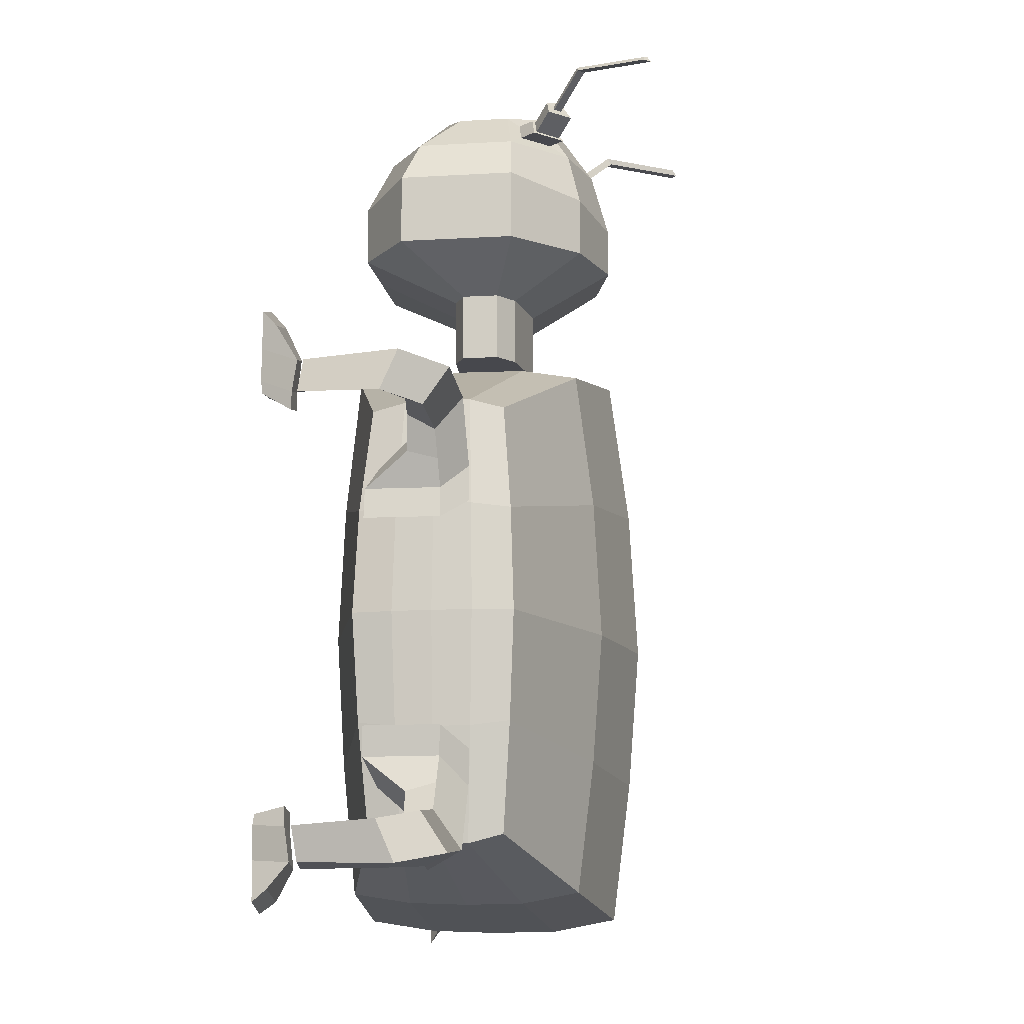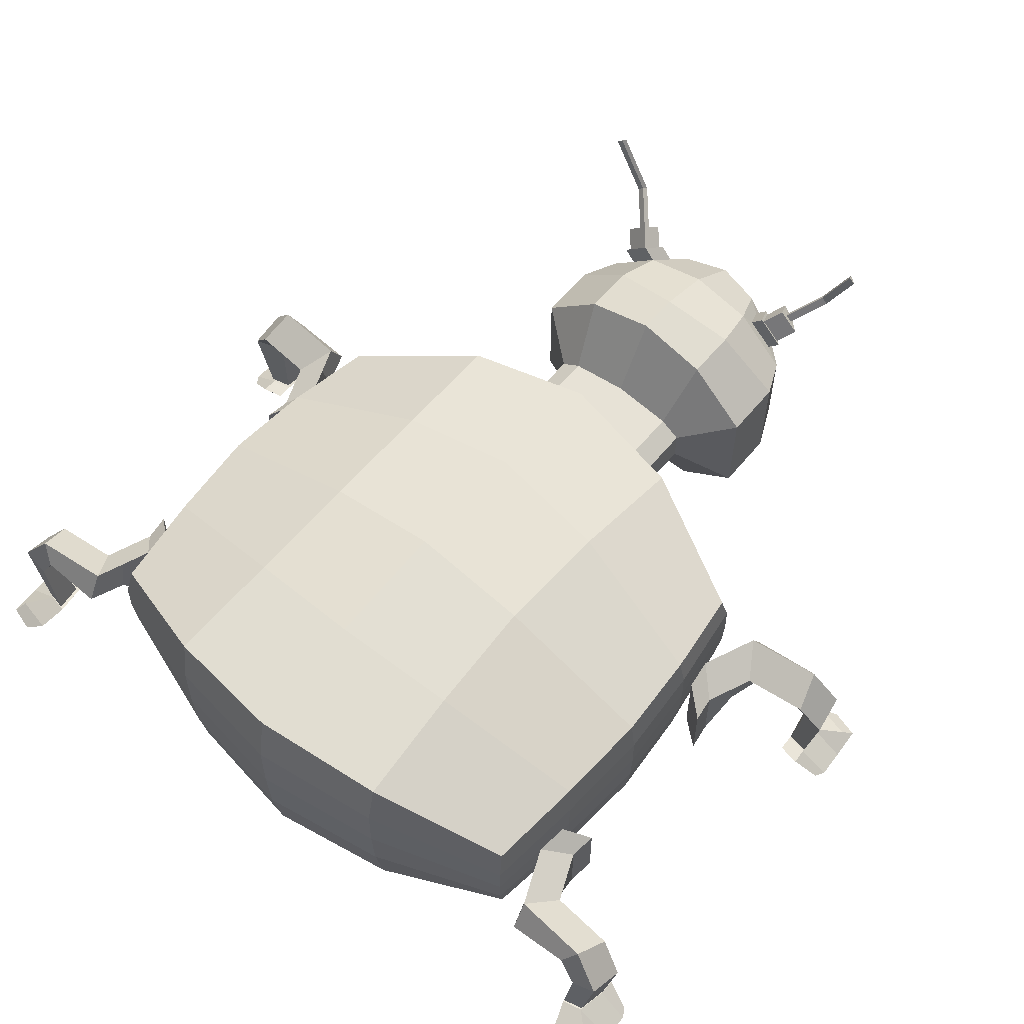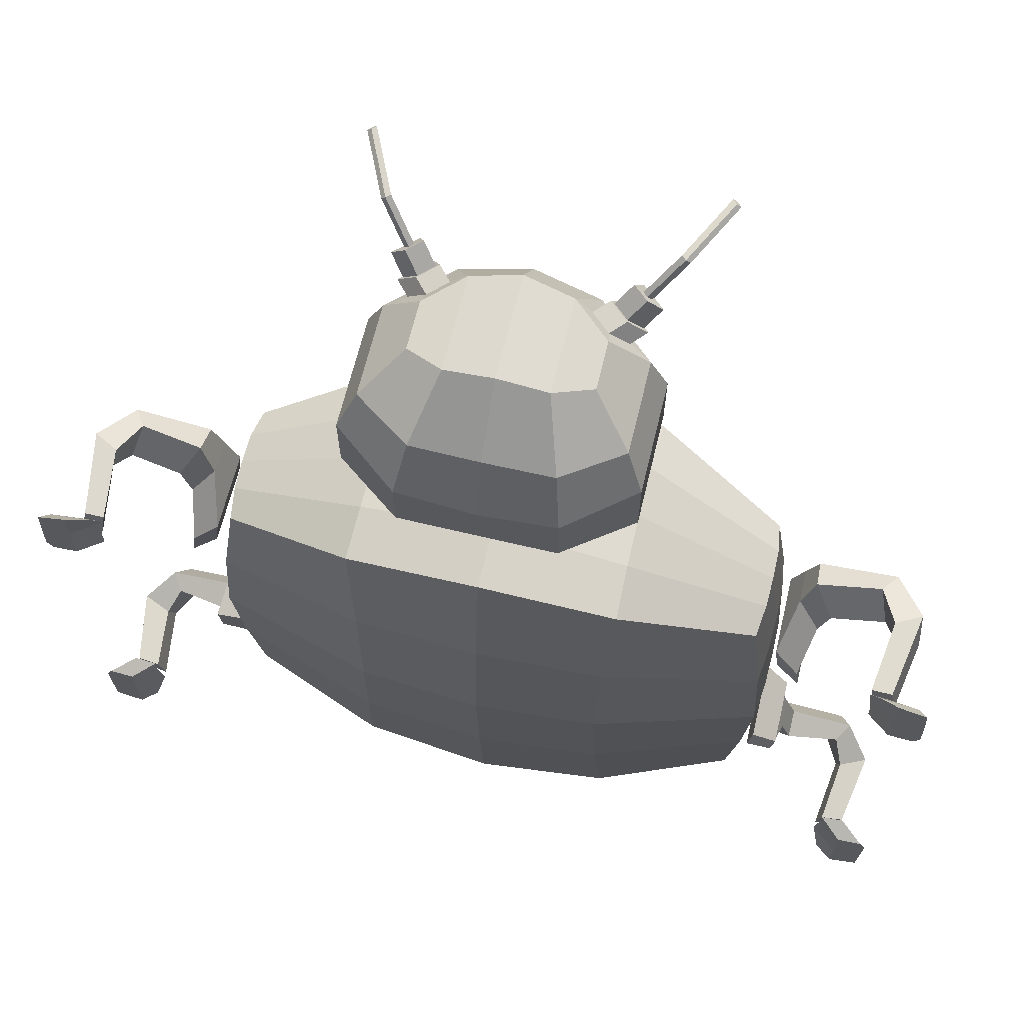
<metadata>
{"format":"obj","ext":"obj","renderer":"f3d","projection":"perspective","resolution":1024,"background":"white","views":[{"elev":-11.9,"azim":98.1,"up":"+Z"},{"elev":58.4,"azim":-140.9,"up":"+Y"},{"elev":65.9,"azim":13.6,"up":"+Z"}]}
</metadata>
<code>
o Plane.001
v -1 1.006 0.6881
v -1 1.006 -0.7577
v -1 0.5532 -0.7577
v -1 0.5532 0.6881
v -0.52 0.9644 1.708
v -0.52 0.5523 1.708
v -0.3157 0.9193 1.999
v -0.3157 0.7396 1.999
v -0.457 0.6106 1.854
v -0.457 0.9526 1.854
v -0.52 0.9644 1.462
v -0.52 0.5523 1.462
v -0.2817 0.3777 1.67
v -0.2817 1.191 1.67
v -0.1796 0.6728 2.038
v -0.1796 1.027 2.038
v -0.2502 0.4695 1.854
v -0.2502 1.144 1.854
v -0.2817 0.3777 1.462
v -0.2817 1.191 1.462
v -0.3182 0.8807 1.299
v -0.3182 0.753 1.299
v -0.2376 0.7134 1.299
v -0.2376 0.9378 1.299
v -0.3182 0.8807 1.06
v -0.3182 0.753 1.06
v -0.2376 0.7134 1.06
v -0.2376 0.9378 1.06
v -0.3082 0.965 1.968
v -0.3789 0.9817 1.895
v -0.2401 1.019 1.987
v -0.2754 1.078 1.895
v -0.3572 1.021 1.968
v -0.4279 1.038 1.895
v -0.2891 1.075 1.987
v -0.3244 1.133 1.895
v -0.3555 1.031 1.961
v -0.4103 1.044 1.904
v -0.3027 1.073 1.975
v -0.3301 1.118 1.904
v -0.4078 1.084 2.018
v -0.4626 1.096 1.961
v -0.3549 1.125 2.033
v -0.3823 1.171 1.961
v -0.4037 1.108 2.001
v -0.4201 1.112 1.984
v -0.3878 1.121 2.005
v -0.396 1.135 1.984
v -0.504 1.209 2.111
v -0.5204 1.213 2.094
v -0.4881 1.222 2.116
v -0.4963 1.235 2.094
v -0.622 1.468 2.09
v -0.6384 1.472 2.073
v -0.6061 1.48 2.095
v -0.6143 1.494 2.073
v -0.5 1.197 -0.9254
v -0.5 0.4061 0.9178
v -0.5 1.197 0.9178
v -0.5 0.4061 -0.9254
v -1.017 0.7789 -0.7911
v -1.017 0.7789 0.7196
v -0.4944 0.8017 0.9563
v -0.4944 0.8017 -0.9643
v -1.016 0.8913 -0.7888
v -1.016 0.8913 0.7174
v -0.4947 1 0.9536
v -0.4947 1 -0.9616
v -1.013 0.6665 0.7134
v -0.4954 0.6035 0.9487
v -0.4954 0.6035 -0.9567
v -1.013 0.6665 -0.7846
v -1.068 1.05 -0.02076
v -1.068 0.5031 -0.02076
v -0.4643 0.3254 -0.02012
v -0.4643 1.281 -0.02012
v -1.089 0.7758 -0.02079
v -1.087 0.9115 -0.02078
v -1.085 0.64 -0.02078
v -1.047 1.037 0.3312
v -1.047 0.5182 0.3312
v -0.4744 0.3496 0.4507
v -1.066 0.7767 0.3475
v -1.065 0.9054 0.3464
v -1.063 0.6479 0.3443
v -0.4744 1.255 0.4507
v -0.4775 1.249 -0.4735
v -1.042 1.033 -0.3881
v -1.042 0.5222 -0.3881
v -0.4775 0.3561 -0.4735
v -1.061 0.777 -0.4052
v -1.06 0.9038 -0.404
v -1.057 0.6501 -0.4018
v -1.088 0.5966 0.4684
v -1.087 0.9008 0.467
v -1.105 0.5959 0.3475
v -1.103 0.9054 0.3464
v -1.178 0.7814 0.7463
v -1.177 0.8938 0.6825
v -1.414 0.8189 0.7475
v -1.464 0.8965 0.7106
v -1.481 0.6958 0.7549
v -1.576 0.7479 0.7463
v -1.441 0.4021 0.7546
v -1.516 0.4045 0.7376
v -1.183 0.5644 0.3774
v -1.182 0.8193 0.3761
v -1.196 0.5638 0.2761
v -1.195 0.8231 0.2751
v -1.258 0.7192 0.6102
v -1.257 0.8134 0.5567
v -1.455 0.7506 0.6111
v -1.498 0.8156 0.5802
v -1.495 0.6668 0.6723
v -1.591 0.6912 0.6101
v -1.458 0.3932 0.6427
v -1.538 0.3934 0.6269
v -1.541 0.3212 0.7716
v -1.651 0.3212 0.7398
v -1.541 0.3212 0.6596
v -1.655 0.3212 0.6329
v -1.458 0.3932 0.5819
v -1.541 0.3934 0.5654
v -1.541 0.3212 0.6055
v -1.634 0.3212 0.5972
v -1.474 0.3568 0.8573
v -1.615 0.359 0.8255
v -1.541 0.3212 0.8974
v -1.645 0.3212 0.8656
v -1.132 0.8973 0.5747
v -1.133 0.7608 0.6074
v -1.219 0.8163 0.4664
v -1.22 0.7136 0.4938
v 1.074 0.5966 -0.6071
v 1.073 0.9008 -0.6056
v 1.09 0.5959 -0.4862
v 1.089 0.9054 -0.485
v 1.163 0.7814 -0.8849
v 1.162 0.8938 -0.8211
v 1.4 0.8189 -0.8861
v 1.45 0.8965 -0.8492
v 1.467 0.6958 -0.8935
v 1.562 0.7479 -0.8849
v 1.426 0.4021 -0.8933
v 1.502 0.4045 -0.8763
v 1.168 0.5644 -0.516
v 1.167 0.8193 -0.5148
v 1.182 0.5638 -0.4147
v 1.181 0.8231 -0.4138
v 1.243 0.7192 -0.7488
v 1.242 0.8134 -0.6953
v 1.441 0.7506 -0.7498
v 1.483 0.8156 -0.7189
v 1.481 0.6668 -0.8109
v 1.577 0.6912 -0.7488
v 1.444 0.3932 -0.7813
v 1.524 0.3934 -0.7655
v 1.526 0.3212 -0.9102
v 1.637 0.3212 -0.8784
v 1.526 0.3212 -0.7982
v 1.641 0.3212 -0.7716
v 1.444 0.3932 -0.7205
v 1.527 0.3934 -0.7041
v 1.526 0.3212 -0.7441
v 1.62 0.3212 -0.7358
v 1.459 0.3568 -0.9959
v 1.601 0.359 -0.9641
v 1.526 0.3212 -1.036
v 1.631 0.3212 -1.004
v 1.117 0.8973 -0.7133
v 1.119 0.7608 -0.746
v 1.205 0.8163 -0.605
v 1.206 0.7136 -0.6324
v -1.443 0.4204 0.7547
v -1.52 0.4259 0.7382
v -1.461 0.4103 0.6445
v -1.541 0.412 0.6258
v 1.429 0.4241 -0.8933
v 1.507 0.4303 -0.8769
v 1.447 0.4138 -0.7835
v 1.528 0.4157 -0.7642
v 1 1.006 0.6881
v 1 1.006 -0.7577
v 1 0.5532 -0.7577
v 1 0.5532 0.6881
v 0 1.269 1
v 0 1.269 -1
v 0 0.3774 -1
v 0 0.3774 1
v 0.52 0.9644 1.708
v 0.52 0.5523 1.708
v 0 1.269 1.631
v 0 0.3774 1.631
v 0.3157 0.9193 1.999
v 0.3157 0.7396 1.999
v 0 1.052 2.076
v 0 0.6632 2.076
v 0 1.206 1.854
v 0 0.4663 1.854
v 0.457 0.6106 1.854
v 0.457 0.9526 1.854
v 0.52 0.9644 1.462
v 0.52 0.5523 1.462
v 0 1.269 1.462
v 0 0.3774 1.462
v 0.2817 0.3777 1.67
v 0.2817 1.191 1.67
v 0.1796 0.6728 2.038
v 0.1796 1.027 2.038
v 0.2502 0.4695 1.854
v 0.2502 1.144 1.854
v 0.2817 0.3777 1.462
v 0.2817 1.191 1.462
v 0.3182 0.8807 1.299
v 0.3182 0.753 1.299
v 0 0.9751 1.299
v 0 0.6987 1.299
v 0.2376 0.7134 1.299
v 0.2376 0.9378 1.299
v 0.3182 0.8807 1.06
v 0.3182 0.753 1.06
v 0 0.9751 1.06
v 0 0.6987 1.06
v 0.2376 0.7134 1.06
v 0.2376 0.9378 1.06
v 0.3082 0.965 1.968
v 0.3789 0.9817 1.895
v 0.2401 1.019 1.987
v 0.2754 1.078 1.895
v 0.3572 1.021 1.968
v 0.4279 1.038 1.895
v 0.2891 1.075 1.987
v 0.3244 1.133 1.895
v 0.3555 1.031 1.961
v 0.4103 1.044 1.904
v 0.3027 1.073 1.975
v 0.3301 1.118 1.904
v 0.4078 1.084 2.018
v 0.4626 1.096 1.961
v 0.3549 1.125 2.033
v 0.3823 1.171 1.961
v 0.4037 1.108 2.001
v 0.4201 1.112 1.984
v 0.3878 1.121 2.005
v 0.396 1.135 1.984
v 0.504 1.209 2.111
v 0.5204 1.213 2.094
v 0.4881 1.222 2.116
v 0.4963 1.235 2.094
v 0.622 1.468 2.09
v 0.6384 1.472 2.073
v 0.6061 1.48 2.095
v 0.6143 1.494 2.073
v 0.5 1.197 -0.9254
v 0.5 0.4061 0.9178
v 0.5 1.197 0.9178
v 0.5 0.4061 -0.9254
v 0 0.8244 -1.044
v 1.017 0.7789 -0.7911
v 1.017 0.7789 0.7196
v 0 0.8244 1.045
v 0.4944 0.8017 0.9563
v 0.4944 0.8017 -0.9643
v 0 1.048 -1.041
v 1.016 0.8913 -0.7888
v 1.016 0.8913 0.7174
v 0 1.048 1.042
v 0.4947 1 0.9536
v 0.4947 1 -0.9616
v 1.013 0.6665 0.7134
v 0 0.6004 1.037
v 0.4954 0.6035 0.9487
v 0.4954 0.6035 -0.9567
v 0 0.6004 -1.036
v 1.013 0.6665 -0.7846
v 1.068 1.05 -0.02076
v 0 1.368 -0.02004
v 1.068 0.5031 -0.02076
v 0 0.2907 -0.02004
v 0.4643 0.3254 -0.02012
v 0.4643 1.281 -0.02012
v 1.089 0.7758 -0.02079
v 1.087 0.9115 -0.02078
v 1.085 0.64 -0.02078
v 1.047 1.037 0.3312
v 1.047 0.5182 0.3312
v 0 0.3167 0.4934
v 0.4744 0.3496 0.4507
v 1.066 0.7767 0.3475
v 1.065 0.9054 0.3464
v 1.063 0.6479 0.3443
v 0 1.338 0.4934
v 0.4744 1.255 0.4507
v 0 1.33 -0.5116
v 0.4775 1.249 -0.4735
v 1.042 1.033 -0.3881
v 1.042 0.5222 -0.3881
v 0 0.3236 -0.5116
v 0.4775 0.3561 -0.4735
v 1.061 0.777 -0.4052
v 1.06 0.9038 -0.404
v 1.057 0.6501 -0.4018
v 1.088 0.5966 0.4684
v 1.087 0.9008 0.467
v 1.105 0.5959 0.3475
v 1.103 0.9054 0.3464
v 1.178 0.7814 0.7463
v 1.177 0.8938 0.6825
v 1.414 0.8189 0.7475
v 1.464 0.8965 0.7106
v 1.481 0.6958 0.7549
v 1.576 0.7479 0.7463
v 1.441 0.4021 0.7546
v 1.516 0.4045 0.7376
v 1.183 0.5644 0.3774
v 1.182 0.8193 0.3761
v 1.196 0.5638 0.2761
v 1.195 0.8231 0.2751
v 1.258 0.7192 0.6102
v 1.257 0.8134 0.5567
v 1.455 0.7506 0.6111
v 1.498 0.8156 0.5802
v 1.495 0.6668 0.6723
v 1.591 0.6912 0.6101
v 1.458 0.3932 0.6427
v 1.538 0.3934 0.6269
v 1.541 0.3212 0.7716
v 1.651 0.3212 0.7398
v 1.541 0.3212 0.6596
v 1.655 0.3212 0.6329
v 1.458 0.3932 0.5819
v 1.541 0.3934 0.5654
v 1.541 0.3212 0.6055
v 1.634 0.3212 0.5972
v 1.474 0.3568 0.8573
v 1.615 0.359 0.8255
v 1.541 0.3212 0.8974
v 1.645 0.3212 0.8656
v 1.132 0.8973 0.5747
v 1.133 0.7608 0.6074
v 1.219 0.8163 0.4664
v 1.22 0.7136 0.4938
v -1.074 0.5966 -0.6071
v -1.073 0.9008 -0.6056
v -1.09 0.5959 -0.4862
v -1.089 0.9054 -0.485
v -1.163 0.7814 -0.8849
v -1.162 0.8938 -0.8211
v -1.4 0.8189 -0.8861
v -1.45 0.8965 -0.8492
v -1.467 0.6958 -0.8935
v -1.562 0.7479 -0.8849
v -1.426 0.4021 -0.8933
v -1.502 0.4045 -0.8763
v -1.168 0.5644 -0.516
v -1.167 0.8193 -0.5148
v -1.182 0.5638 -0.4147
v -1.181 0.8231 -0.4138
v -1.243 0.7192 -0.7488
v -1.242 0.8134 -0.6953
v -1.441 0.7506 -0.7498
v -1.483 0.8156 -0.7189
v -1.481 0.6668 -0.8109
v -1.577 0.6912 -0.7488
v -1.444 0.3932 -0.7813
v -1.524 0.3934 -0.7655
v -1.526 0.3212 -0.9102
v -1.637 0.3212 -0.8784
v -1.526 0.3212 -0.7982
v -1.641 0.3212 -0.7716
v -1.444 0.3932 -0.7205
v -1.527 0.3934 -0.7041
v -1.526 0.3212 -0.7441
v -1.62 0.3212 -0.7358
v -1.459 0.3568 -0.9959
v -1.601 0.359 -0.9641
v -1.526 0.3212 -1.036
v -1.631 0.3212 -1.004
v -1.117 0.8973 -0.7133
v -1.119 0.7608 -0.746
v -1.205 0.8163 -0.605
v -1.206 0.7136 -0.6324
v 1.443 0.4204 0.7547
v 1.52 0.4259 0.7382
v 1.461 0.4103 0.6445
v 1.541 0.412 0.6258
v -1.429 0.4241 -0.8933
v -1.507 0.4303 -0.8769
v -1.447 0.4138 -0.7835
v -1.528 0.4157 -0.7642
f 287 189 58 82
f 84 66 1 80
f 13 6 12 19
f 14 5 10 18
f 17 199 197 15
f 10 9 8 7
f 14 192 204 20
f 5 6 9 10
f 13 193 199 17
f 205 19 23 217
f 20 204 216 24
f 6 5 11 12
f 18 16 196 198
f 16 7 8 15
f 196 16 15 197
f 10 7 29 30
f 19 12 22 23
f 11 20 24 21
f 6 13 17 9
f 5 14 20 11
f 9 17 15 8
f 192 14 18 198
f 193 13 19 205
f 24 216 222 28
f 23 22 26 27
f 21 24 28 25
f 22 21 25 26
f 12 11 21 22
f 28 27 26 25
f 217 23 27 223
f 28 222 223 27
f 31 32 36 35
f 18 10 30 32
f 7 16 31 29
f 16 18 32 31
f 36 34 38 40
f 29 31 35 33
f 32 30 34 36
f 30 29 33 34
f 38 37 41 42
f 34 33 37 38
f 35 36 40 39
f 33 35 39 37
f 43 44 48 47
f 39 40 44 43
f 37 39 43 41
f 40 38 42 44
f 48 46 50 52
f 41 43 47 45
f 44 42 46 48
f 42 41 45 46
f 51 52 56 55
f 46 45 49 50
f 47 48 52 51
f 45 47 51 49
f 54 53 55 56
f 49 51 55 53
f 52 50 54 56
f 50 49 53 54
f 68 57 187 264
f 89 3 60 90
f 70 69 4 58
f 271 70 58 189
f 85 69 62 83
f 65 2 57 68
f 294 187 57 87
f 72 61 64 71
f 267 67 63 261
f 67 66 62 63
f 81 4 69 85
f 71 64 258 274
f 88 87 57 2
f 59 1 66 67
f 186 59 67 267
f 61 65 68 64
f 64 68 264 258
f 60 71 274 188
f 3 72 71 60
f 261 63 70 271
f 63 62 69 70
f 83 62 66 84
f 91 77 78 92
f 80 86 76 73
f 89 74 79 93
f 292 277 76 86
f 93 79 77 91
f 81 74 75 82
f 92 78 73 88
f 298 279 75 90
f 4 81 82 58
f 186 292 86 59
f 1 59 86 80
f 77 83 84 78
f 74 81 85 79
f 79 85 83 77
f 78 84 80 73
f 279 287 82 75
f 188 298 90 60
f 65 92 88 2
f 72 93 91 61
f 3 89 93 72
f 61 91 92 65
f 73 76 87 88
f 277 294 87 76
f 74 89 90 75
f 96 94 95 97
f 131 98 99 130
f 98 100 101 99
f 100 102 103 101
f 108 109 107 106
f 133 132 111 110
f 110 111 113 112
f 112 113 115 114
f 174 102 114 176
f 102 100 112 114
f 94 96 108 106
f 99 101 113 111
f 177 175 174 176
f 130 99 111 132
f 101 103 115 113
f 97 95 107 109
f 100 98 110 112
f 131 94 106 133
f 117 105 119 121
f 96 97 109 108
f 119 118 120 121
f 104 118 128 126
f 104 116 120 118
f 116 117 123 122
f 122 123 125 124
f 120 116 122 124
f 117 121 125 123
f 121 120 124 125
f 127 126 128 129
f 119 105 127 129
f 105 104 126 127
f 118 119 129 128
f 98 131 133 110
f 95 130 132 107
f 106 107 132 133
f 94 131 130 95
f 136 134 135 137
f 171 138 139 170
f 138 140 141 139
f 140 142 143 141
f 148 149 147 146
f 173 172 151 150
f 150 151 153 152
f 152 153 155 154
f 178 142 154 180
f 142 140 152 154
f 134 136 148 146
f 139 141 153 151
f 144 145 157 156
f 170 139 151 172
f 141 143 155 153
f 137 135 147 149
f 140 138 150 152
f 171 134 146 173
f 157 145 159 161
f 136 137 149 148
f 159 158 160 161
f 144 158 168 166
f 144 156 160 158
f 156 157 163 162
f 162 163 165 164
f 160 156 162 164
f 157 161 165 163
f 161 160 164 165
f 167 166 168 169
f 159 145 167 169
f 145 144 166 167
f 158 159 169 168
f 138 171 173 150
f 135 170 172 147
f 146 147 172 173
f 134 171 170 135
f 103 175 177 115
f 104 105 117 116
f 114 115 177 176
f 102 174 175 103
f 143 179 181 155
f 181 179 178 180
f 154 155 181 180
f 142 178 179 143
f 287 288 255 189
f 290 285 182 266
f 206 212 203 191
f 207 211 201 190
f 210 208 197 199
f 201 194 195 200
f 207 213 204 192
f 190 201 200 191
f 206 210 199 193
f 205 217 218 212
f 213 219 216 204
f 191 203 202 190
f 211 198 196 209
f 209 208 195 194
f 196 197 208 209
f 201 227 226 194
f 212 218 215 203
f 202 214 219 213
f 191 200 210 206
f 190 202 213 207
f 200 195 208 210
f 192 198 211 207
f 193 205 212 206
f 219 225 222 216
f 218 224 221 215
f 214 220 225 219
f 215 221 220 214
f 203 215 214 202
f 225 220 221 224
f 217 223 224 218
f 225 224 223 222
f 228 232 233 229
f 211 229 227 201
f 194 226 228 209
f 209 228 229 211
f 233 237 235 231
f 226 230 232 228
f 229 233 231 227
f 227 231 230 226
f 235 239 238 234
f 231 235 234 230
f 232 236 237 233
f 230 234 236 232
f 240 244 245 241
f 236 240 241 237
f 234 238 240 236
f 237 241 239 235
f 245 249 247 243
f 238 242 244 240
f 241 245 243 239
f 239 243 242 238
f 248 252 253 249
f 243 247 246 242
f 244 248 249 245
f 242 246 248 244
f 251 253 252 250
f 246 250 252 248
f 249 253 251 247
f 247 251 250 246
f 269 264 187 254
f 297 299 257 184
f 272 255 185 270
f 271 189 255 272
f 291 289 260 270
f 265 269 254 183
f 294 295 254 187
f 275 273 263 259
f 267 261 262 268
f 268 262 260 266
f 286 291 270 185
f 273 274 258 263
f 296 183 254 295
f 256 268 266 182
f 186 267 268 256
f 259 263 269 265
f 263 258 264 269
f 257 188 274 273
f 184 257 273 275
f 261 271 272 262
f 262 272 270 260
f 289 290 266 260
f 300 301 283 282
f 285 276 281 293
f 297 302 284 278
f 292 293 281 277
f 302 300 282 284
f 286 288 280 278
f 301 296 276 283
f 298 299 280 279
f 185 255 288 286
f 186 256 293 292
f 182 285 293 256
f 282 283 290 289
f 278 284 291 286
f 284 282 289 291
f 283 276 285 290
f 279 280 288 287
f 188 257 299 298
f 265 183 296 301
f 275 259 300 302
f 184 275 302 297
f 259 265 301 300
f 276 296 295 281
f 277 281 295 294
f 278 280 299 297
f 305 306 304 303
f 340 339 308 307
f 307 308 310 309
f 309 310 312 311
f 317 315 316 318
f 342 319 320 341
f 319 321 322 320
f 321 323 324 322
f 383 385 323 311
f 311 323 321 309
f 303 315 317 305
f 308 320 322 310
f 386 385 383 384
f 339 341 320 308
f 310 322 324 312
f 306 318 316 304
f 309 321 319 307
f 340 342 315 303
f 326 330 328 314
f 305 317 318 306
f 328 330 329 327
f 313 335 337 327
f 313 327 329 325
f 325 331 332 326
f 331 333 334 332
f 329 333 331 325
f 326 332 334 330
f 330 334 333 329
f 336 338 337 335
f 328 338 336 314
f 314 336 335 313
f 327 337 338 328
f 307 319 342 340
f 304 316 341 339
f 315 342 341 316
f 303 304 339 340
f 345 346 344 343
f 380 379 348 347
f 347 348 350 349
f 349 350 352 351
f 357 355 356 358
f 382 359 360 381
f 359 361 362 360
f 361 363 364 362
f 387 389 363 351
f 351 363 361 349
f 343 355 357 345
f 348 360 362 350
f 353 365 366 354
f 379 381 360 348
f 350 362 364 352
f 346 358 356 344
f 349 361 359 347
f 380 382 355 343
f 366 370 368 354
f 345 357 358 346
f 368 370 369 367
f 353 375 377 367
f 353 367 369 365
f 365 371 372 366
f 371 373 374 372
f 369 373 371 365
f 366 372 374 370
f 370 374 373 369
f 376 378 377 375
f 368 378 376 354
f 354 376 375 353
f 367 377 378 368
f 347 359 382 380
f 344 356 381 379
f 355 382 381 356
f 343 344 379 380
f 312 324 386 384
f 313 325 326 314
f 323 385 386 324
f 311 312 384 383
f 352 364 390 388
f 390 389 387 388
f 363 389 390 364
f 351 352 388 387

</code>
